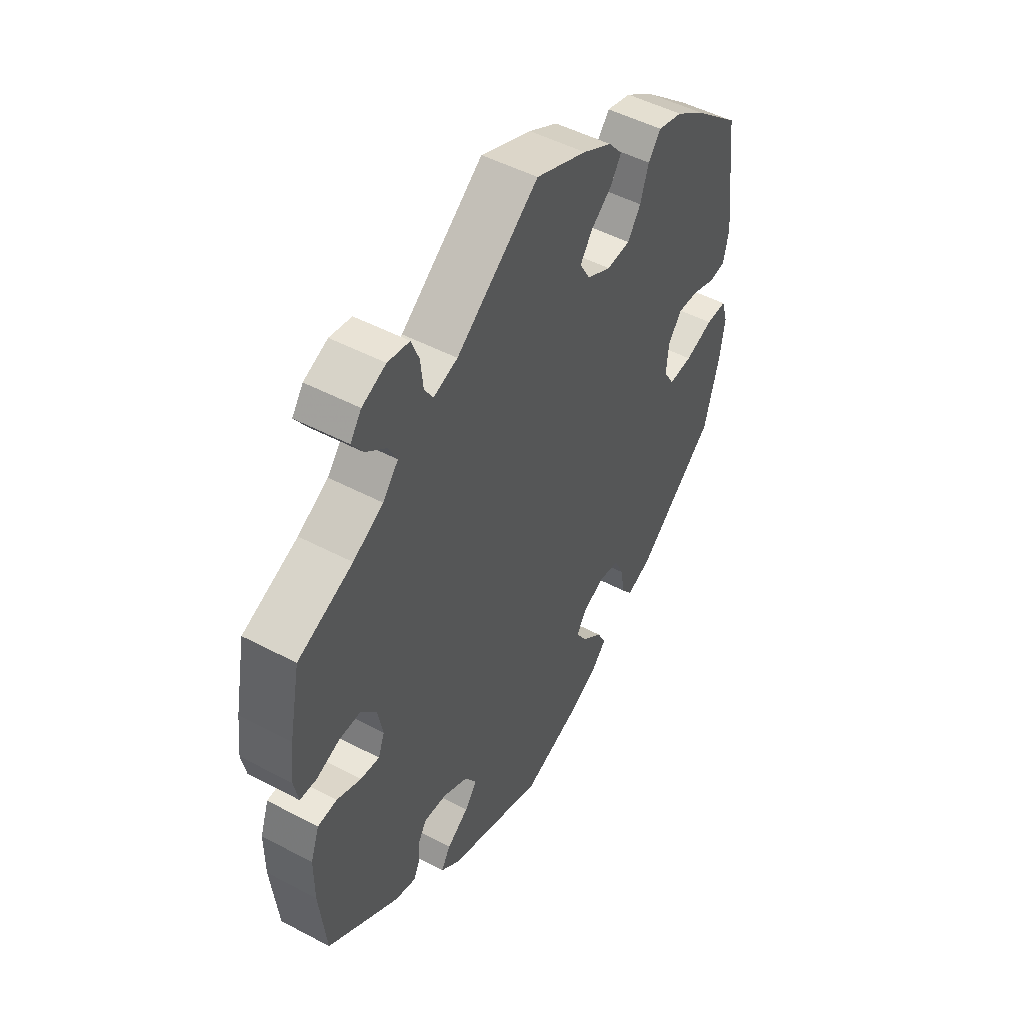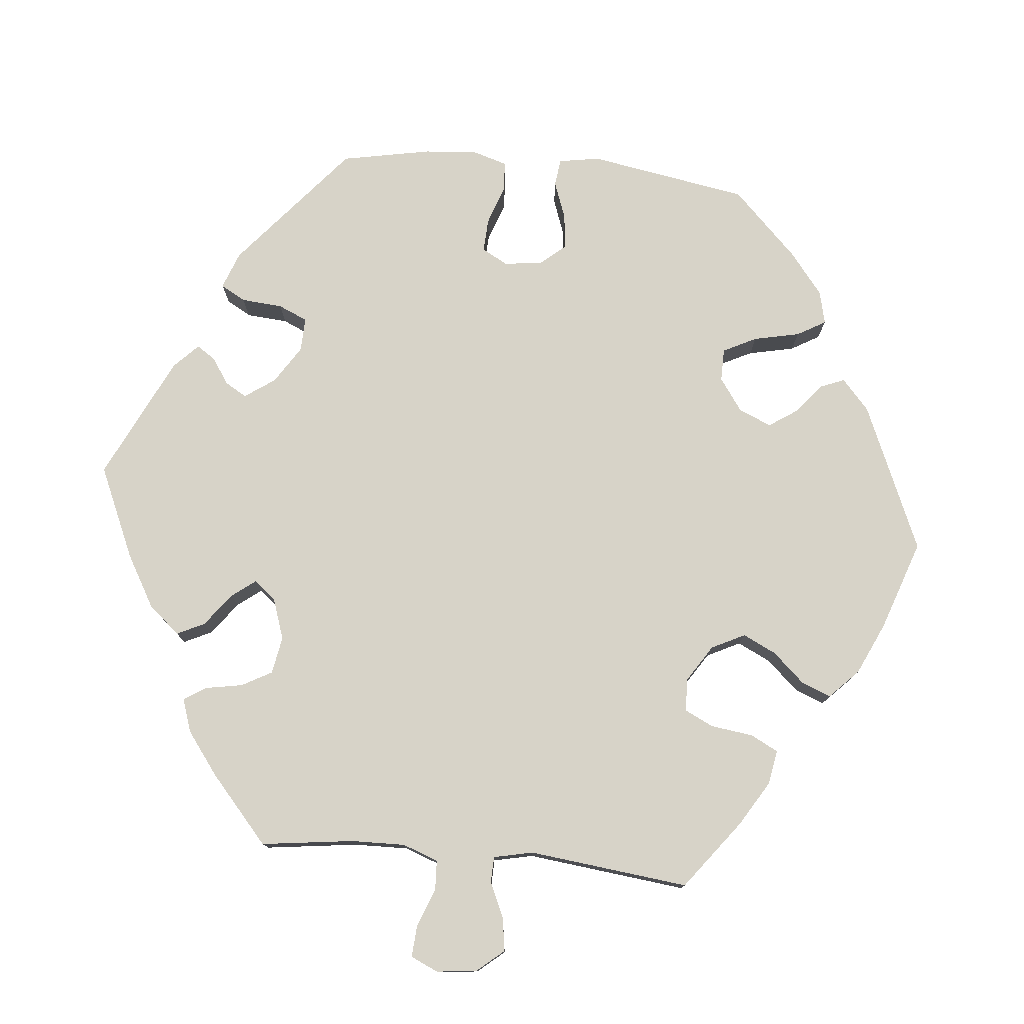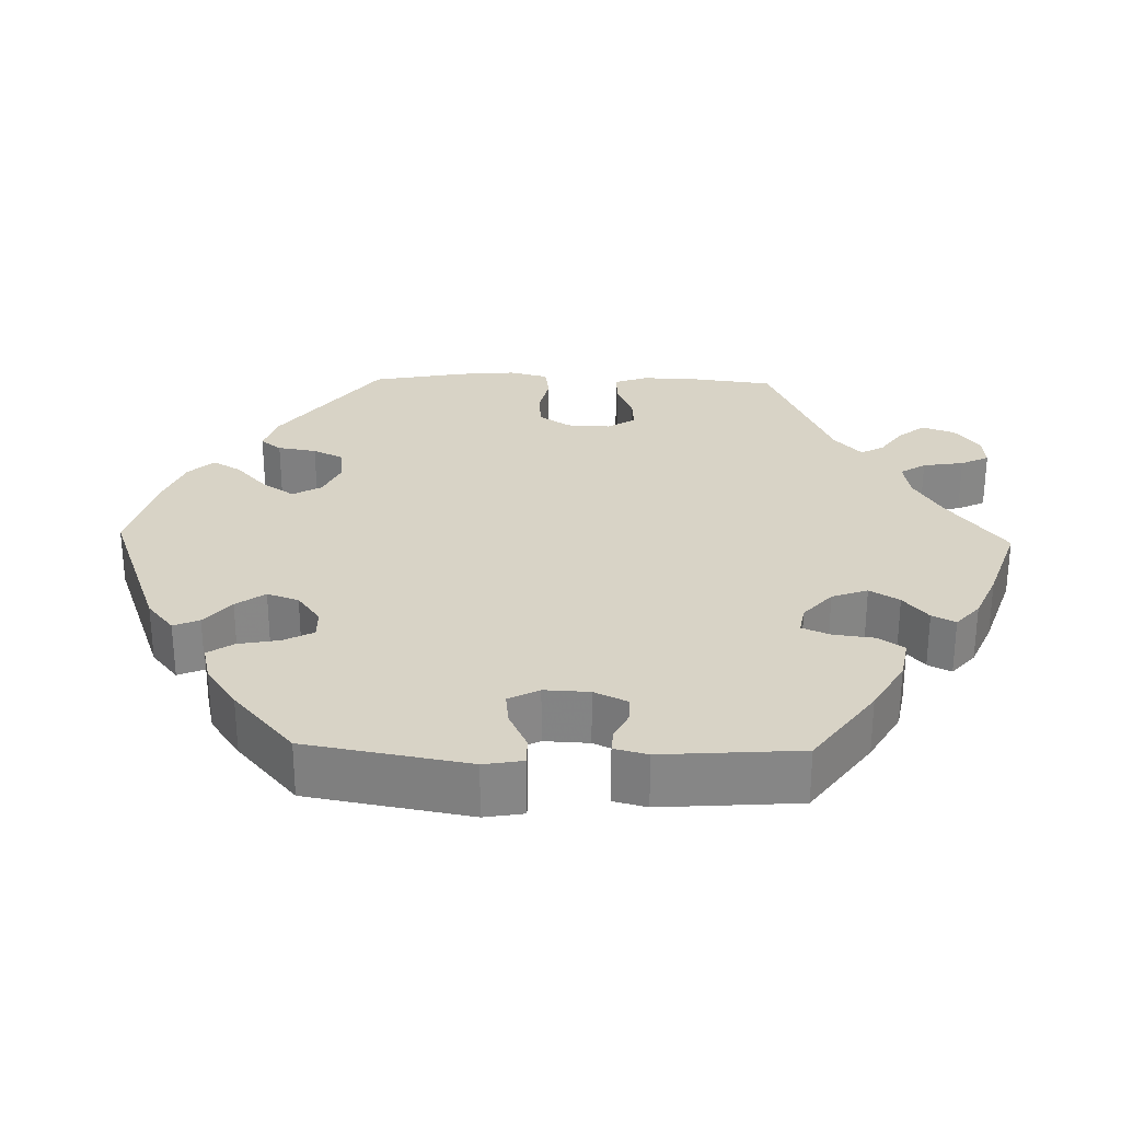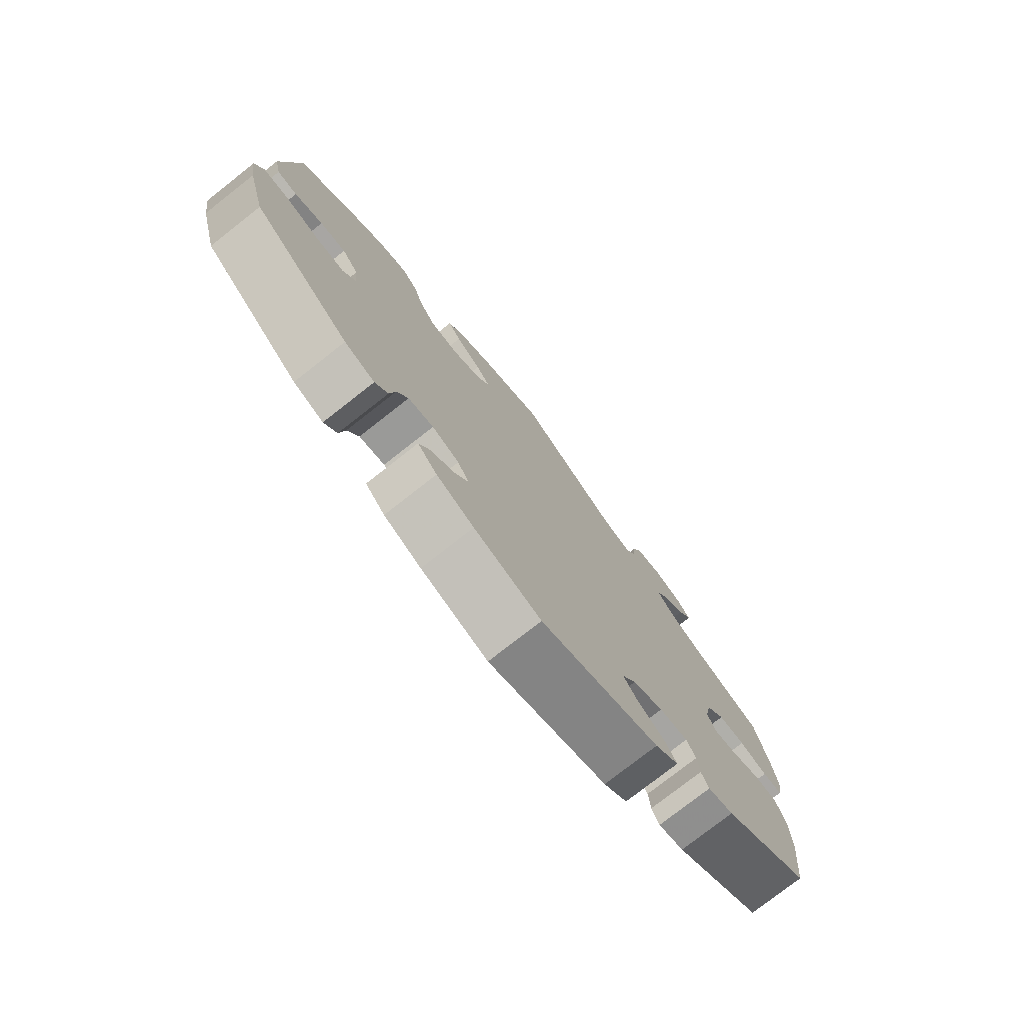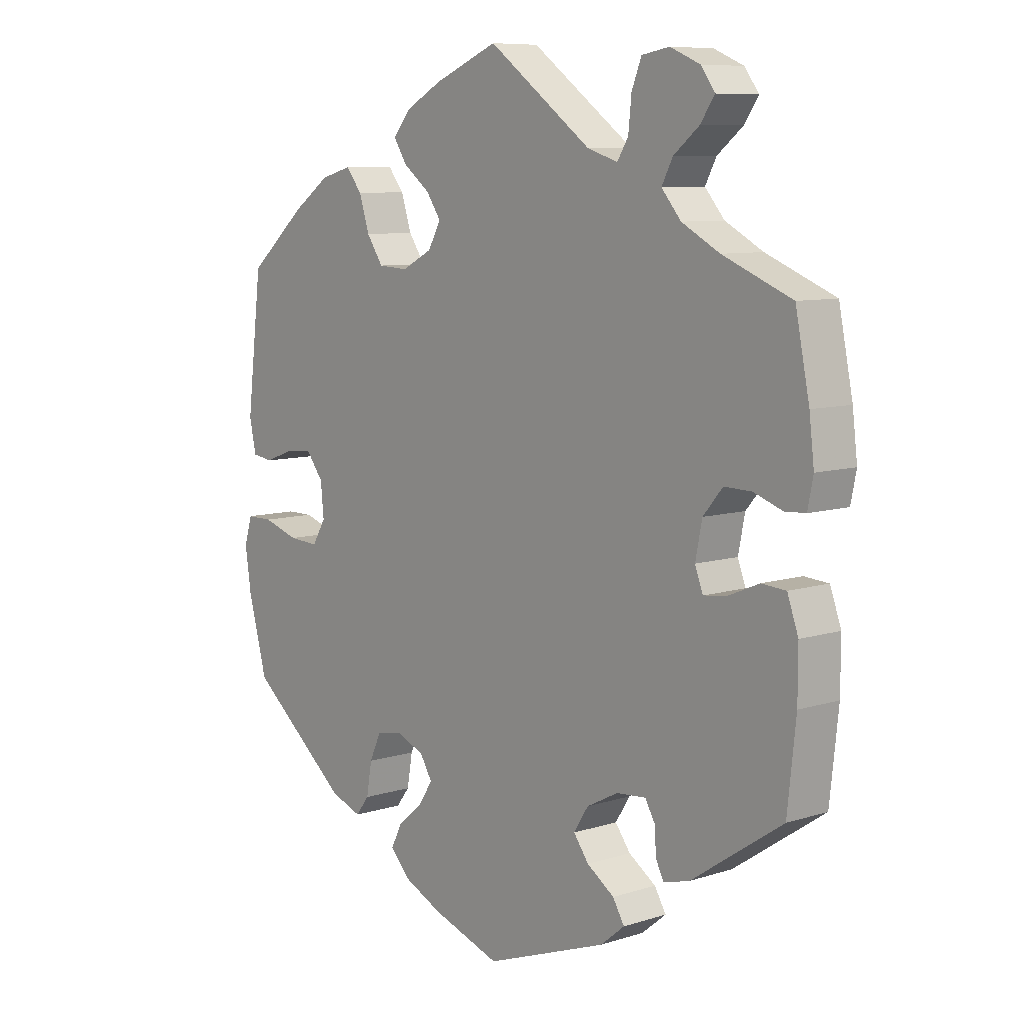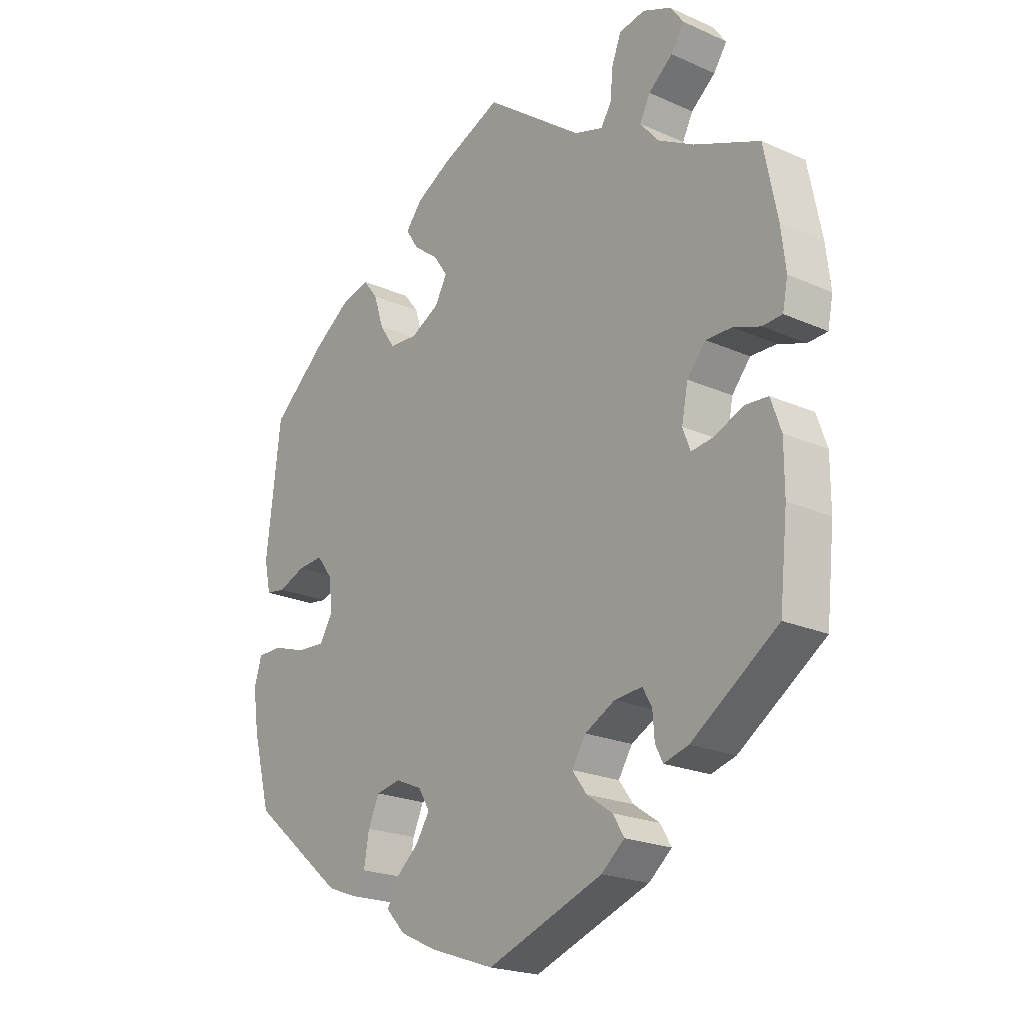
<metadata>
{"format":"obj","ext":"obj","renderer":"f3d","projection":"perspective","resolution":1024,"background":"white","views":[{"elev":49.5,"azim":-59.7,"up":"+Z"},{"elev":77.1,"azim":-24.5,"up":"+Y"},{"elev":28.2,"azim":-148.5,"up":"+Y"},{"elev":-77.1,"azim":128.1,"up":"+Z"},{"elev":8.4,"azim":-130.9,"up":"+Z"},{"elev":-21.6,"azim":-128.1,"up":"+Z"}]}
</metadata>
<code>
v -0.514 0.07 -0.158
v -0.514 0.07 -0.079
v -0.496 0.07 -0.028
v -0.456 0.07 -0.025
v -0.406 0.07 -0.046
v -0.367 0.07 -0.051
v -0.354 0.07 -0.016
v -0.365 0.07 0.039
v -0.397 0.07 0.077
v -0.442 0.07 0.076
v -0.489 0.07 0.059
v -0.523 0.07 0.061
v -0.532 0.07 0.106
v -0.524 0.07 0.174
v -0.501 0.07 0.289
v -0.388 0.07 0.336
v -0.326 0.07 0.37
v -0.294 0.07 0.408
v -0.312 0.07 0.443
v -0.354 0.07 0.477
v -0.377 0.07 0.511
v -0.354 0.07 0.543
v -0.305 0.07 0.564
v -0.26 0.07 0.556
v -0.244 0.07 0.515
v -0.239 0.07 0.465
v -0.221 0.07 0.436
v -0.171 0.07 0.452
v -0.001 0.07 0.578
v 0.104 0.07 0.534
v 0.164 0.07 0.501
v 0.193 0.07 0.466
v 0.171 0.07 0.432
v 0.127 0.07 0.398
v 0.103 0.07 0.363
v 0.124 0.07 0.325
v 0.174 0.07 0.299
v 0.223 0.07 0.302
v 0.25 0.07 0.342
v 0.267 0.07 0.395
v 0.293 0.07 0.428
v 0.344 0.07 0.414
v 0.405 0.07 0.371
v 0.5 0.07 0.289
v 0.525 0.07 0.08
v 0.514 0.07 0.028
v 0.48 0.07 0.023
v 0.432 0.07 0.041
v 0.388 0.07 0.044
v 0.36 0.07 0.007
v 0.355 0.07 -0.046
v 0.377 0.07 -0.083
v 0.426 0.07 -0.08
v 0.485 0.07 -0.061
v 0.528 0.07 -0.061
v 0.541 0.07 -0.104
v 0.531 0.07 -0.173
v 0.5 0.07 -0.289
v 0.336 0.07 -0.425
v 0.285 0.07 -0.444
v 0.263 0.07 -0.415
v 0.254 0.07 -0.363
v 0.235 0.07 -0.321
v 0.192 0.07 -0.313
v 0.146 0.07 -0.333
v 0.126 0.07 -0.366
v 0.15 0.07 -0.403
v 0.191 0.07 -0.438
v 0.209 0.07 -0.474
v 0.176 0.07 -0.509
v 0.113 0.07 -0.539
v 0 0.07 -0.578
v -0.201 0.07 -0.505
v -0.241 0.07 -0.472
v -0.222 0.07 -0.44
v -0.177 0.07 -0.409
v -0.152 0.07 -0.375
v -0.176 0.07 -0.337
v -0.228 0.07 -0.31
v -0.276 0.07 -0.306
v -0.292 0.07 -0.334
v -0.295 0.07 -0.376
v -0.308 0.07 -0.402
v -0.351 0.07 -0.39
v -0.5 0.07 -0.289
v -0.514 0 -0.158
v -0.514 0 -0.079
v -0.496 0 -0.028
v -0.456 0 -0.025
v -0.406 0 -0.046
v -0.367 0 -0.051
v -0.354 0 -0.016
v -0.365 0 0.039
v -0.397 0 0.077
v -0.442 0 0.076
v -0.489 0 0.059
v -0.523 0 0.061
v -0.532 0 0.106
v -0.524 0 0.174
v -0.501 0 0.289
v -0.388 0 0.336
v -0.326 0 0.37
v -0.294 0 0.408
v -0.312 0 0.443
v -0.354 0 0.477
v -0.377 0 0.511
v -0.354 0 0.543
v -0.305 0 0.564
v -0.26 0 0.556
v -0.244 0 0.515
v -0.239 0 0.465
v -0.221 0 0.436
v -0.171 0 0.452
v -0.001 0 0.578
v 0.104 0 0.534
v 0.164 0 0.501
v 0.193 0 0.466
v 0.171 0 0.432
v 0.127 0 0.398
v 0.103 0 0.363
v 0.124 0 0.325
v 0.174 0 0.299
v 0.223 0 0.302
v 0.25 0 0.342
v 0.267 0 0.395
v 0.293 0 0.428
v 0.344 0 0.414
v 0.405 0 0.371
v 0.5 0 0.289
v 0.525 0 0.08
v 0.514 0 0.028
v 0.48 0 0.023
v 0.432 0 0.041
v 0.388 0 0.044
v 0.36 0 0.007
v 0.355 0 -0.046
v 0.377 0 -0.083
v 0.426 0 -0.08
v 0.485 0 -0.061
v 0.528 0 -0.061
v 0.541 0 -0.104
v 0.531 0 -0.173
v 0.5 0 -0.289
v 0.336 0 -0.425
v 0.285 0 -0.444
v 0.263 0 -0.415
v 0.254 0 -0.363
v 0.235 0 -0.321
v 0.192 0 -0.313
v 0.146 0 -0.333
v 0.126 0 -0.366
v 0.15 0 -0.403
v 0.191 0 -0.438
v 0.209 0 -0.474
v 0.176 0 -0.509
v 0.113 0 -0.539
v 0 0 -0.578
v -0.201 0 -0.505
v -0.241 0 -0.472
v -0.222 0 -0.44
v -0.177 0 -0.409
v -0.152 0 -0.375
v -0.176 0 -0.337
v -0.228 0 -0.31
v -0.276 0 -0.306
v -0.292 0 -0.334
v -0.295 0 -0.376
v -0.308 0 -0.402
v -0.351 0 -0.39
v -0.5 0 -0.289
f 81 82 83 84
f 80 81 84 85
f 73 74 75 76
f 73 76 77
f 72 73 77
f 71 72 77 78
f 67 68 69 70
f 66 67 70 71
f 59 60 61 62
f 59 62 63
f 58 59 63
f 57 58 63 64
f 53 54 55 56
f 52 53 56 57
f 45 46 47 48
f 45 48 49
f 44 45 49
f 43 44 49 50
f 39 40 41 42
f 38 39 42 43
f 31 32 33 34
f 31 34 35
f 28 29 30 31
f 27 28 31 35
f 23 24 25 26
f 23 26 27
f 22 23 27
f 19 20 21 22
f 18 19 22 27
f 17 18 27 35
f 13 14 15 16
f 10 11 12 13
f 9 10 13 16
f 8 9 16 17
f 2 3 4 5
f 2 5 6
f 80 85 1 2
f 79 80 2 6
f 78 79 6 7
f 66 71 78 7
f 65 66 7 8
f 64 65 8 17
f 52 57 64
f 51 52 64 17
f 50 51 17
f 38 43 50
f 37 38 50
f 36 37 50 17
f 17 35 36
f 169 168 167 166
f 170 169 166 165
f 161 160 159 158
f 162 161 158
f 162 158 157
f 163 162 157 156
f 155 154 153 152
f 156 155 152 151
f 147 146 145 144
f 148 147 144
f 148 144 143
f 149 148 143 142
f 141 140 139 138
f 142 141 138 137
f 133 132 131 130
f 134 133 130
f 134 130 129
f 135 134 129 128
f 127 126 125 124
f 128 127 124 123
f 119 118 117 116
f 120 119 116
f 116 115 114 113
f 120 116 113 112
f 111 110 109 108
f 112 111 108
f 112 108 107
f 107 106 105 104
f 112 107 104 103
f 120 112 103 102
f 101 100 99 98
f 98 97 96 95
f 101 98 95 94
f 102 101 94 93
f 90 89 88 87
f 91 90 87
f 87 86 170 165
f 91 87 165 164
f 92 91 164 163
f 92 163 156 151
f 93 92 151 150
f 102 93 150 149
f 149 142 137
f 102 149 137 136
f 102 136 135
f 135 128 123
f 135 123 122
f 102 135 122 121
f 121 120 102
f 1 86 87 2
f 2 87 88 3
f 3 88 89 4
f 4 89 90 5
f 5 90 91 6
f 6 91 92 7
f 7 92 93 8
f 8 93 94 9
f 9 94 95 10
f 10 95 96 11
f 11 96 97 12
f 12 97 98 13
f 13 98 99 14
f 14 99 100 15
f 15 100 101 16
f 16 101 102 17
f 17 102 103 18
f 18 103 104 19
f 19 104 105 20
f 20 105 106 21
f 21 106 107 22
f 22 107 108 23
f 23 108 109 24
f 24 109 110 25
f 25 110 111 26
f 26 111 112 27
f 27 112 113 28
f 28 113 114 29
f 29 114 115 30
f 30 115 116 31
f 31 116 117 32
f 32 117 118 33
f 33 118 119 34
f 34 119 120 35
f 35 120 121 36
f 36 121 122 37
f 37 122 123 38
f 38 123 124 39
f 39 124 125 40
f 40 125 126 41
f 41 126 127 42
f 42 127 128 43
f 43 128 129 44
f 44 129 130 45
f 45 130 131 46
f 46 131 132 47
f 47 132 133 48
f 48 133 134 49
f 49 134 135 50
f 50 135 136 51
f 51 136 137 52
f 52 137 138 53
f 53 138 139 54
f 54 139 140 55
f 55 140 141 56
f 56 141 142 57
f 57 142 143 58
f 58 143 144 59
f 59 144 145 60
f 60 145 146 61
f 61 146 147 62
f 62 147 148 63
f 63 148 149 64
f 64 149 150 65
f 65 150 151 66
f 66 151 152 67
f 67 152 153 68
f 68 153 154 69
f 69 154 155 70
f 70 155 156 71
f 71 156 157 72
f 72 157 158 73
f 73 158 159 74
f 74 159 160 75
f 75 160 161 76
f 76 161 162 77
f 77 162 163 78
f 78 163 164 79
f 79 164 165 80
f 80 165 166 81
f 81 166 167 82
f 82 167 168 83
f 83 168 169 84
f 84 169 170 85
f 85 170 86 1

</code>
